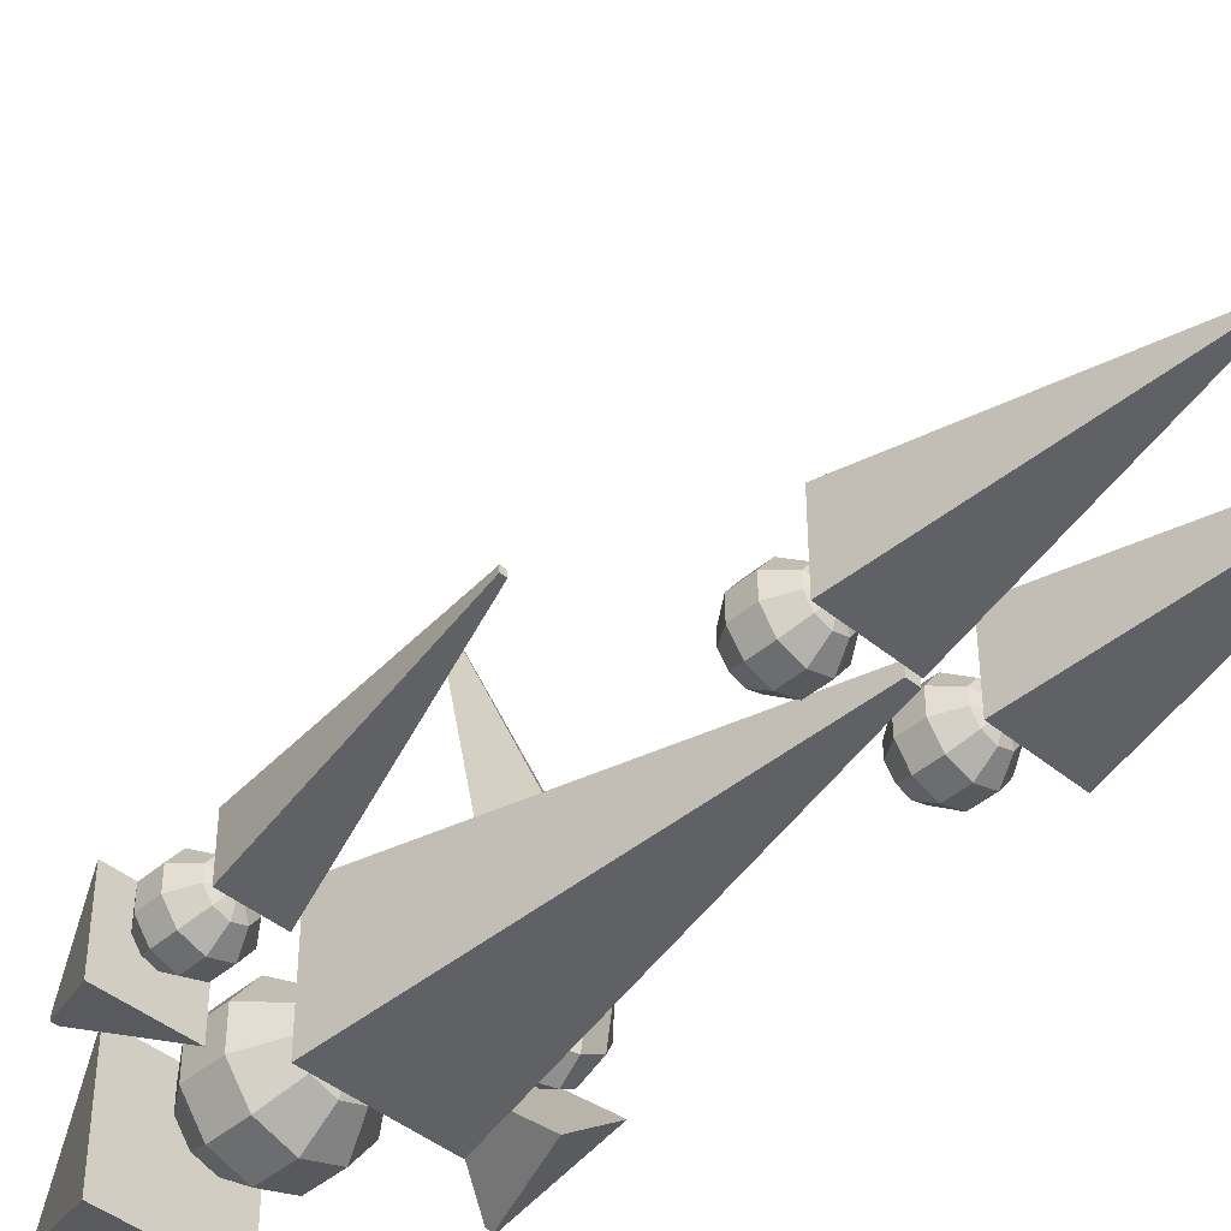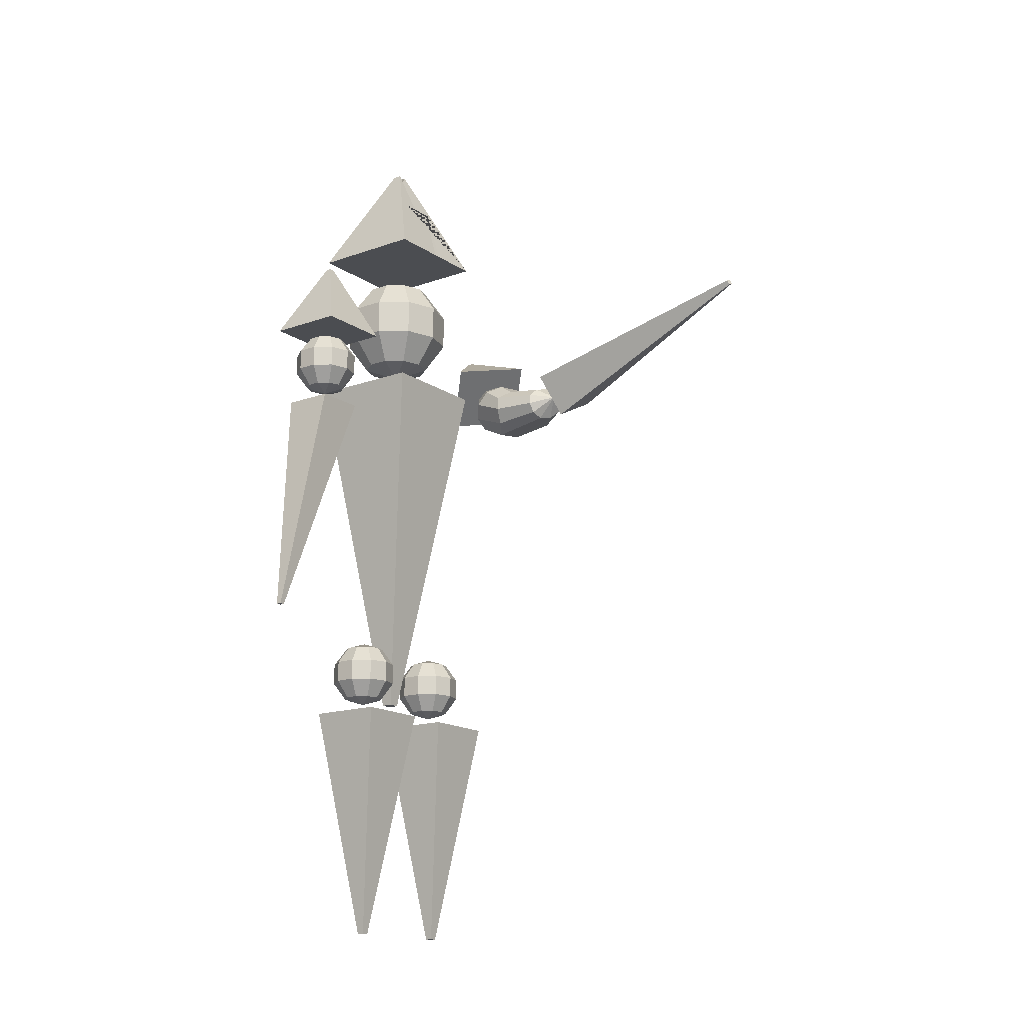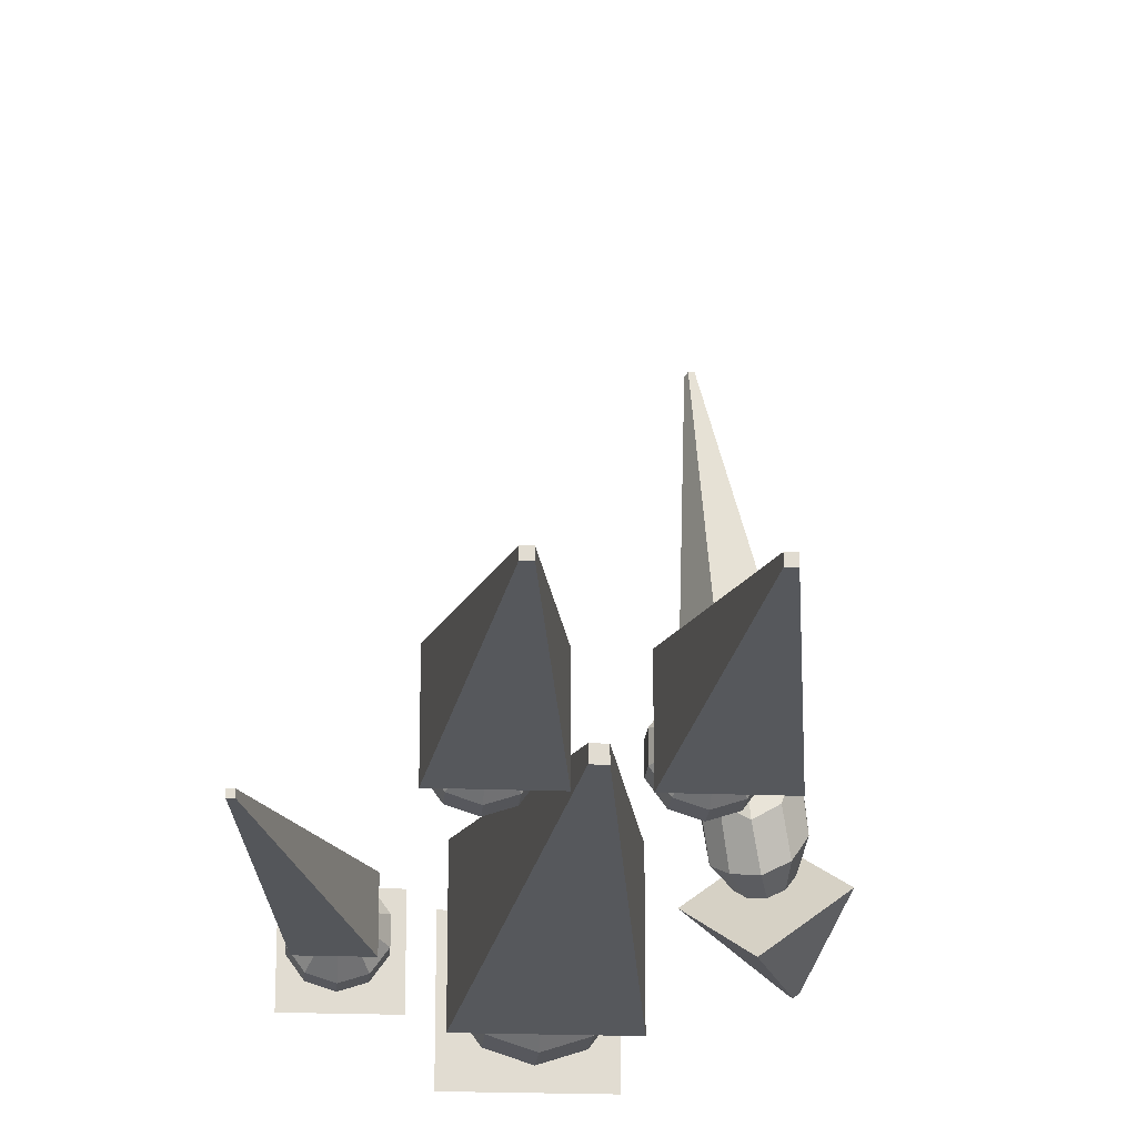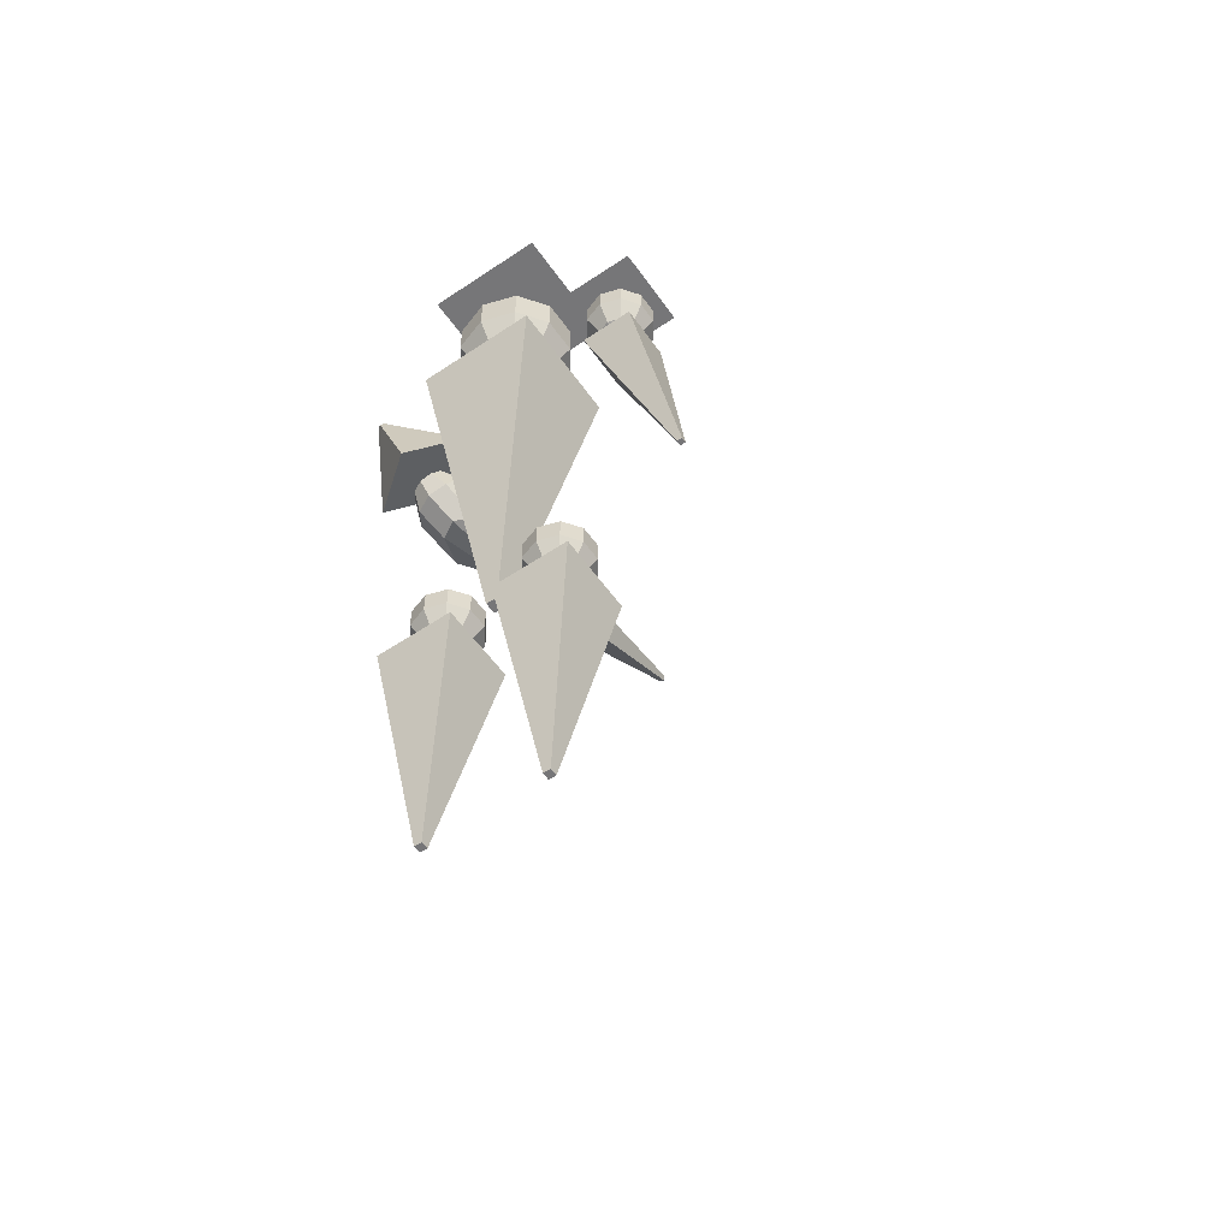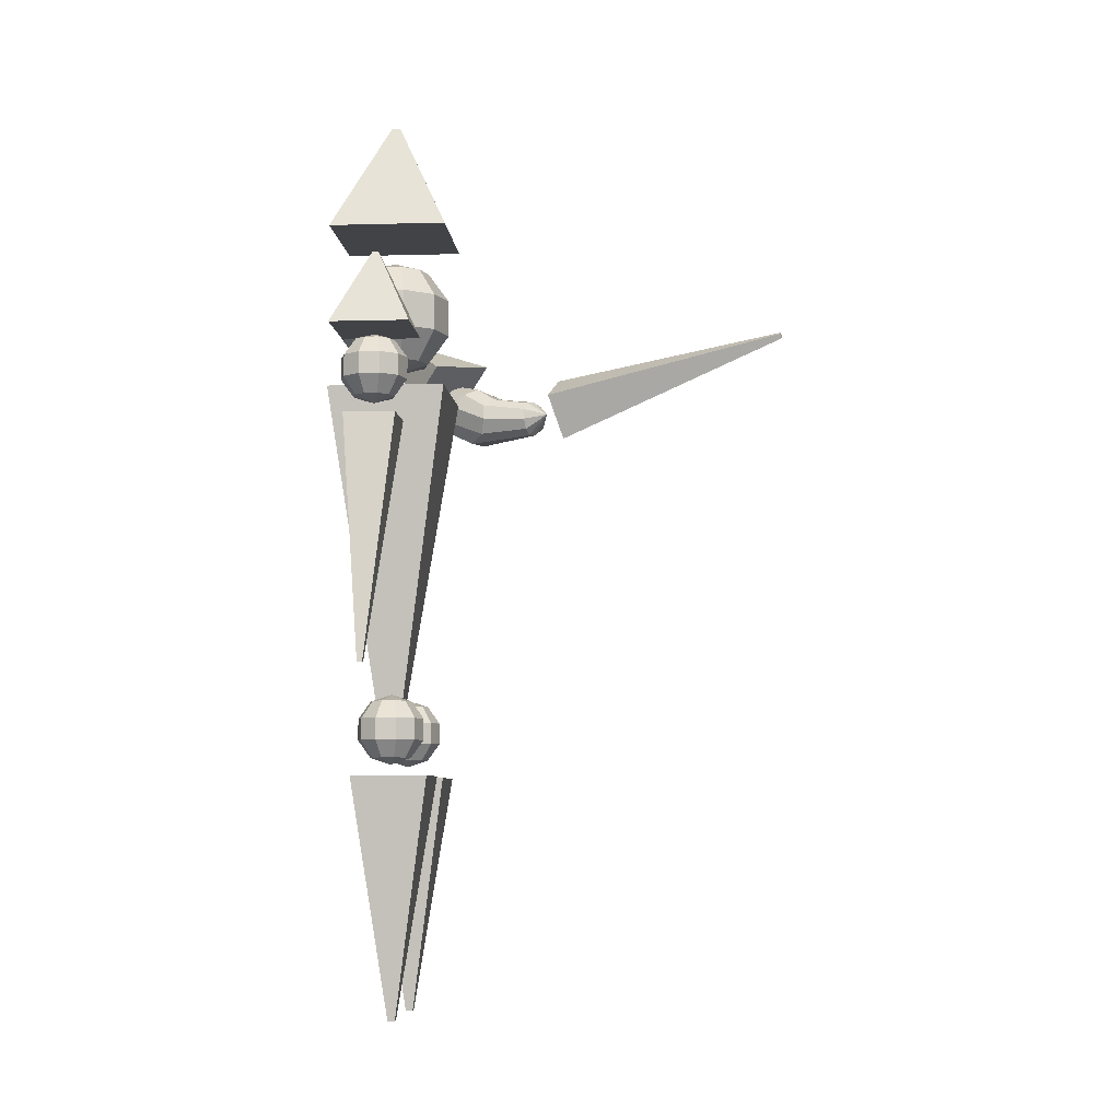
<metadata>
{"format":"obj","ext":"obj","renderer":"f3d","projection":"perspective","resolution":1024,"background":"white","views":[{"elev":-43.2,"azim":-44.4,"up":"+Z"},{"elev":-16.0,"azim":-53.7,"up":"+Y"},{"elev":-20.0,"azim":-4.4,"up":"+Z"},{"elev":-56.9,"azim":-145.1,"up":"+Y"},{"elev":-7.0,"azim":-85.5,"up":"+Y"}]}
</metadata>
<code>
o Cube.004_Cube.003
v -0.9628 -11.98 0.2642
v -1.539 -7.978 0.8405
v -0.9628 -11.98 0.144
v -1.539 -7.978 -0.4324
v -0.8426 -11.98 0.2642
v -0.2663 -7.978 0.8405
v -0.8426 -11.98 0.144
v -0.2663 -7.978 -0.4324
v 0 0.809 -0.5878
v 0 -0.809 -0.5878
v 0 -1 0
v 0.3455 0.809 -0.4755
v 0.559 0.309 -0.7694
v 0.559 -0.309 -0.7694
v 0.3455 -0.809 -0.4755
v 0.559 0.809 -0.1816
v 0.9045 0.309 -0.2939
v 0.9045 -0.309 -0.2939
v 0.559 -0.809 -0.1816
v 0.559 0.809 0.1816
v 0.9045 0.309 0.2939
v 0.9045 -0.309 0.2939
v 0.559 -0.809 0.1816
v 0.3455 0.809 0.4755
v 0.559 0.309 0.7694
v 0.559 -0.309 0.7694
v 0.3455 -0.809 0.4755
v 0 0.809 0.5878
v 0 0.309 0.9511
v 0 -0.309 0.9511
v 0 -0.809 0.5878
v 0 1 0
v -0.3455 0.809 0.4755
v -0.559 0.309 0.7694
v -0.559 -0.309 0.7694
v -0.3455 -0.809 0.4755
v -0.559 0.809 0.1816
v -0.9045 0.309 0.2939
v -0.9045 -0.309 0.2939
v -0.559 -0.809 0.1816
v -0.559 0.809 -0.1816
v -0.9045 0.309 -0.2939
v -0.9045 -0.309 -0.2939
v -0.559 -0.809 -0.1816
v -0.3455 0.809 -0.4755
v -0.559 0.309 -0.7694
v -0.559 -0.309 -0.7694
v -0.3455 -0.809 -0.4755
v 0 0.309 -0.9511
v 0 -0.309 -0.9511
v 1.01 -11.99 0.2642
v 0.434 -7.989 0.8405
v 1.01 -11.99 0.144
v 0.434 -7.989 -0.4324
v 1.13 -11.99 0.2642
v 1.707 -7.989 0.8405
v 1.13 -11.99 0.144
v 1.707 -7.989 -0.4324
v 2.461 -1.236 0.5788
v 2.146 -1.693 2.289
v 1.969 -1.342 2.512
v 2.582 -1.172 0.7491
v 2.676 -1.504 1.078
v 2.555 -1.668 1.912
v 2.288 -1.532 2.416
v 2.589 -1.042 0.9097
v 2.694 -1.275 1.303
v 2.599 -1.366 2.032
v 2.323 -1.323 2.439
v 2.476 -0.901 1.01
v 2.518 -1.039 1.416
v 2.443 -1.11 1.972
v 2.233 -1.153 2.376
v 2.287 -0.8007 1.013
v 2.21 -0.8878 1.387
v 2.119 -1.06 1.722
v 2.05 -1.096 2.258
v 2.094 -0.7847 0.9219
v 1.896 -0.8741 1.243
v 1.798 -1.08 1.559
v 1.848 -1.144 2.163
v 2.312 -0.9152 0.6655
v 1.972 -0.8588 0.7693
v 1.696 -1.004 1.017
v 1.592 -1.226 1.382
v 1.706 -1.282 2.107
v 1.966 -0.9949 0.6149
v 1.681 -1.237 0.8139
v 1.566 -1.475 1.391
v 1.675 -1.465 2.114
v 2.079 -1.133 0.5077
v 1.859 -1.467 0.6708
v 1.73 -1.728 1.336
v 1.767 -1.637 2.145
v 2.269 -1.221 0.4867
v 2.165 -1.603 0.6233
v 2.041 -1.856 1.132
v 1.947 -1.728 2.186
v 2.477 -1.619 0.7757
v 2.353 -1.854 1.312
v 1.617 0.008903 6.77
v 1.394 -1.094 2.576
v 1.653 -0.06708 6.796
v 1.746 -1.835 2.831
v 1.694 0.05011 6.784
v 2.141 -0.6921 2.712
v 1.73 -0.02587 6.81
v 2.493 -1.433 2.967
v 0.9707 -6.743 -0.1867
v 0.9707 -7.682 -0.1867
v 0.9707 -7.793 0.1543
v 1.171 -6.743 -0.1216
v 1.295 -7.033 -0.2921
v 1.295 -7.392 -0.2921
v 1.171 -7.682 -0.1216
v 1.295 -6.743 0.04895
v 1.496 -7.033 -0.01618
v 1.496 -7.392 -0.01618
v 1.295 -7.682 0.04895
v 1.295 -6.743 0.2597
v 1.496 -7.033 0.3248
v 1.496 -7.392 0.3248
v 1.295 -7.682 0.2597
v 1.171 -6.743 0.4302
v 1.295 -7.033 0.6007
v 1.295 -7.392 0.6007
v 1.171 -7.682 0.4302
v 0.9707 -6.743 0.4954
v 0.9707 -7.033 0.7061
v 0.9707 -7.392 0.7061
v 0.9707 -7.682 0.4954
v 0.9707 -6.632 0.1543
v 0.7703 -6.743 0.4302
v 0.6464 -7.033 0.6007
v 0.6464 -7.392 0.6007
v 0.7703 -7.682 0.4302
v 0.6464 -6.743 0.2597
v 0.4459 -7.033 0.3248
v 0.4459 -7.392 0.3248
v 0.6464 -7.682 0.2597
v 0.6464 -6.743 0.04895
v 0.4459 -7.033 -0.01618
v 0.4459 -7.392 -0.01618
v 0.6464 -7.682 0.04895
v 0.7703 -6.743 -0.1216
v 0.6464 -7.033 -0.2921
v 0.6464 -7.392 -0.2921
v 0.7703 -7.682 -0.1216
v 0.9707 -7.033 -0.3975
v 0.9707 -7.392 -0.3975
v -2.103 -0.8574 -0.341
v -2.103 -1.796 -0.341
v -2.103 -1.907 0
v -2.303 -0.8574 -0.2759
v -2.427 -1.148 -0.4464
v -2.427 -1.506 -0.4464
v -2.303 -1.796 -0.2759
v -2.427 -0.8574 -0.1054
v -2.628 -1.148 -0.1705
v -2.628 -1.506 -0.1705
v -2.427 -1.796 -0.1054
v -2.427 -0.8574 0.1054
v -2.628 -1.148 0.1705
v -2.628 -1.506 0.1705
v -2.427 -1.796 0.1054
v -2.303 -0.8574 0.2759
v -2.427 -1.148 0.4464
v -2.427 -1.506 0.4464
v -2.303 -1.796 0.2759
v -2.103 -0.8574 0.341
v -2.103 -1.148 0.5518
v -2.103 -1.506 0.5518
v -2.103 -1.796 0.341
v -2.103 -0.7466 0
v -1.902 -0.8574 0.2759
v -1.779 -1.148 0.4464
v -1.779 -1.506 0.4464
v -1.902 -1.796 0.2759
v -1.779 -0.8574 0.1054
v -1.578 -1.148 0.1705
v -1.578 -1.506 0.1705
v -1.779 -1.796 0.1054
v -1.779 -0.8574 -0.1054
v -1.578 -1.148 -0.1705
v -1.578 -1.506 -0.1705
v -1.779 -1.796 -0.1054
v -1.902 -0.8574 -0.2759
v -1.779 -1.148 -0.4464
v -1.779 -1.506 -0.4464
v -1.902 -1.796 -0.2759
v -2.103 -1.148 -0.5518
v -2.103 -1.506 -0.5518
v -3.09 -6.234 0.04405
v -1.715 -2.133 0.4296
v -3.09 -6.234 -0.04405
v -1.715 -2.133 -0.4296
v -3.178 -6.234 0.04405
v -2.574 -2.133 0.4296
v -3.178 -6.234 -0.04405
v -2.574 -2.133 -0.4296
v -0.9707 -6.743 -0.1867
v -0.9707 -7.682 -0.1867
v -0.9707 -7.793 0.1543
v -1.171 -6.743 -0.1216
v -1.295 -7.033 -0.2921
v -1.295 -7.392 -0.2921
v -1.171 -7.682 -0.1216
v -1.295 -6.743 0.04895
v -1.496 -7.033 -0.01618
v -1.496 -7.392 -0.01618
v -1.295 -7.682 0.04895
v -1.295 -6.743 0.2597
v -1.496 -7.033 0.3248
v -1.496 -7.392 0.3248
v -1.295 -7.682 0.2597
v -1.171 -6.743 0.4302
v -1.295 -7.033 0.6007
v -1.295 -7.392 0.6007
v -1.171 -7.682 0.4302
v -0.9707 -6.743 0.4954
v -0.9707 -7.033 0.7061
v -0.9707 -7.392 0.7061
v -0.9707 -7.682 0.4954
v -0.9707 -6.632 0.1543
v -0.7703 -6.743 0.4302
v -0.6464 -7.033 0.6007
v -0.6464 -7.392 0.6007
v -0.7703 -7.682 0.4302
v -0.6464 -6.743 0.2597
v -0.4459 -7.033 0.3248
v -0.4459 -7.392 0.3248
v -0.6464 -7.682 0.2597
v -0.6464 -6.743 0.04895
v -0.4459 -7.033 -0.01618
v -0.4459 -7.392 -0.01618
v -0.6464 -7.682 0.04895
v -0.7703 -6.743 -0.1216
v -0.6464 -7.033 -0.2921
v -0.6464 -7.392 -0.2921
v -0.7703 -7.682 -0.1216
v -0.9707 -7.033 -0.3975
v -0.9707 -7.392 -0.3975
v 1.427 -0.5305 0.5465
v 2.649 0.1581 -0.1872
v 2.142 -1.381 -0.1708
v 2.699 0.099 -0.237
v 2.463 -0.3347 1.345
v 2.721 0.1717 -0.1317
v 3.177 -1.185 0.6281
v 2.771 0.1126 -0.1815
v -1.395 -0.6611 0.6611
v -2.01 0.6611 0.04591
v -1.395 -0.6611 -0.6611
v -2.01 0.6611 -0.04591
v -2.717 -0.6611 0.6611
v -2.102 0.6611 0.04591
v -2.717 -0.6611 -0.6611
v -2.102 0.6611 -0.04591
v -0.09441 -7.653 0.09441
v -1 -1.362 1
v -0.09441 -7.653 -0.09441
v -1 -1.362 -1
v 0.09441 -7.653 0.09441
v 1 -1.362 1
v 0.09441 -7.653 -0.09441
v 1 -1.362 -1
v -1 1.447 1
v -0.07289 3.447 0.07289
v -1 1.447 -1
v -0.07289 3.447 -0.07289
v 1 1.447 1
v 0.07289 3.447 0.07289
v 1 1.447 -1
v 0.07289 3.447 -0.07289
v 0.02262 3.337 0.07289
v -0.01114 3.337 0.07289
v -0.01888 1.447 1
v 0.07918 1.447 1
v -0.3438 2.538 0.4942
v 0.2924 2.54 0.4934
v 0.3683 2.588 0.4711
v -0.2855 2.588 0.4709
v 0.02262 3.366 -0.08367
v -0.01114 3.366 -0.08367
v -0.01888 1.476 0.8434
v 0.07918 1.476 0.8434
v -0.3438 2.567 0.3377
v 0.2924 2.569 0.3368
v 0.3683 2.617 0.3145
v -0.2855 2.617 0.3144
f 1 2 4 3
f 3 4 8 7
f 7 8 6 5
f 5 6 2 1
f 3 7 5 1
f 8 4 2 6
f 49 9 12 13
f 11 10 15
f 50 49 13 14
f 9 32 12
f 10 50 14 15
f 15 14 18 19
f 13 12 16 17
f 11 15 19
f 14 13 17 18
f 12 32 16
f 19 18 22 23
f 17 16 20 21
f 11 19 23
f 18 17 21 22
f 16 32 20
f 23 22 26 27
f 21 20 24 25
f 11 23 27
f 22 21 25 26
f 20 32 24
f 27 26 30 31
f 25 24 28 29
f 11 27 31
f 26 25 29 30
f 24 32 28
f 31 30 35 36
f 29 28 33 34
f 11 31 36
f 30 29 34 35
f 28 32 33
f 36 35 39 40
f 34 33 37 38
f 11 36 40
f 35 34 38 39
f 33 32 37
f 40 39 43 44
f 38 37 41 42
f 11 40 44
f 39 38 42 43
f 37 32 41
f 44 43 47 48
f 42 41 45 46
f 11 44 48
f 43 42 46 47
f 41 32 45
f 48 47 50 10
f 46 45 9 49
f 11 48 10
f 47 46 49 50
f 45 32 9
f 51 52 54 53
f 53 54 58 57
f 57 58 56 55
f 55 56 52 51
f 53 57 55 51
f 58 54 52 56
f 99 59 62 63
f 61 60 65
f 100 99 63 64
f 59 82 62
f 60 100 64 65
f 65 64 68 69
f 63 62 66 67
f 61 65 69
f 64 63 67 68
f 62 82 66
f 69 68 72 73
f 67 66 70 71
f 61 69 73
f 68 67 71 72
f 66 82 70
f 73 72 76 77
f 71 70 74 75
f 61 73 77
f 72 71 75 76
f 70 82 74
f 77 76 80 81
f 75 74 78 79
f 61 77 81
f 76 75 79 80
f 74 82 78
f 81 80 85 86
f 79 78 83 84
f 61 81 86
f 80 79 84 85
f 78 82 83
f 86 85 89 90
f 84 83 87 88
f 61 86 90
f 85 84 88 89
f 83 82 87
f 90 89 93 94
f 88 87 91 92
f 61 90 94
f 89 88 92 93
f 87 82 91
f 94 93 97 98
f 92 91 95 96
f 61 94 98
f 93 92 96 97
f 91 82 95
f 98 97 100 60
f 96 95 59 99
f 61 98 60
f 97 96 99 100
f 95 82 59
f 101 102 104 103
f 103 104 108 107
f 107 108 106 105
f 105 106 102 101
f 103 107 105 101
f 108 104 102 106
f 149 109 112 113
f 111 110 115
f 150 149 113 114
f 109 132 112
f 110 150 114 115
f 115 114 118 119
f 113 112 116 117
f 111 115 119
f 114 113 117 118
f 112 132 116
f 119 118 122 123
f 117 116 120 121
f 111 119 123
f 118 117 121 122
f 116 132 120
f 123 122 126 127
f 121 120 124 125
f 111 123 127
f 122 121 125 126
f 120 132 124
f 127 126 130 131
f 125 124 128 129
f 111 127 131
f 126 125 129 130
f 124 132 128
f 131 130 135 136
f 129 128 133 134
f 111 131 136
f 130 129 134 135
f 128 132 133
f 136 135 139 140
f 134 133 137 138
f 111 136 140
f 135 134 138 139
f 133 132 137
f 140 139 143 144
f 138 137 141 142
f 111 140 144
f 139 138 142 143
f 137 132 141
f 144 143 147 148
f 142 141 145 146
f 111 144 148
f 143 142 146 147
f 141 132 145
f 148 147 150 110
f 146 145 109 149
f 111 148 110
f 147 146 149 150
f 145 132 109
f 191 155 154 151
f 153 157 152
f 192 156 155 191
f 151 154 174
f 152 157 156 192
f 157 161 160 156
f 155 159 158 154
f 153 161 157
f 156 160 159 155
f 154 158 174
f 161 165 164 160
f 159 163 162 158
f 153 165 161
f 160 164 163 159
f 158 162 174
f 165 169 168 164
f 163 167 166 162
f 153 169 165
f 164 168 167 163
f 162 166 174
f 169 173 172 168
f 167 171 170 166
f 153 173 169
f 168 172 171 167
f 166 170 174
f 173 178 177 172
f 171 176 175 170
f 153 178 173
f 172 177 176 171
f 170 175 174
f 178 182 181 177
f 176 180 179 175
f 153 182 178
f 177 181 180 176
f 175 179 174
f 182 186 185 181
f 180 184 183 179
f 153 186 182
f 181 185 184 180
f 179 183 174
f 186 190 189 185
f 184 188 187 183
f 153 190 186
f 185 189 188 184
f 183 187 174
f 190 152 192 189
f 188 191 151 187
f 153 152 190
f 189 192 191 188
f 187 151 174
f 193 195 196 194
f 195 199 200 196
f 199 197 198 200
f 197 193 194 198
f 195 193 197 199
f 200 198 194 196
f 241 205 204 201
f 203 207 202
f 242 206 205 241
f 201 204 224
f 202 207 206 242
f 207 211 210 206
f 205 209 208 204
f 203 211 207
f 206 210 209 205
f 204 208 224
f 211 215 214 210
f 209 213 212 208
f 203 215 211
f 210 214 213 209
f 208 212 224
f 215 219 218 214
f 213 217 216 212
f 203 219 215
f 214 218 217 213
f 212 216 224
f 219 223 222 218
f 217 221 220 216
f 203 223 219
f 218 222 221 217
f 216 220 224
f 223 228 227 222
f 221 226 225 220
f 203 228 223
f 222 227 226 221
f 220 225 224
f 228 232 231 227
f 226 230 229 225
f 203 232 228
f 227 231 230 226
f 225 229 224
f 232 236 235 231
f 230 234 233 229
f 203 236 232
f 231 235 234 230
f 229 233 224
f 236 240 239 235
f 234 238 237 233
f 203 240 236
f 235 239 238 234
f 233 237 224
f 240 202 242 239
f 238 241 201 237
f 203 202 240
f 239 242 241 238
f 237 201 224
f 243 244 246 245
f 245 246 250 249
f 249 250 248 247
f 247 248 244 243
f 245 249 247 243
f 250 246 244 248
f 251 253 254 252
f 253 257 258 254
f 257 255 256 258
f 255 251 252 256
f 253 251 255 257
f 258 256 252 254
f 259 260 262 261
f 261 262 266 265
f 265 266 264 263
f 263 264 260 259
f 261 265 263 259
f 266 262 260 264
f 267 268 270 269
f 269 270 274 273
f 273 274 272 271
f 271 272 275 282 281 278
f 269 273 271 278 277 267
f 274 270 268 276 275 272
f 286 289 290 283 284 287 288 285
f 282 275 283 290
f 277 280 279 276 268 267
f 278 281 289 286
f 279 280 288 287
f 277 278 286 285
f 275 276 284 283
f 281 282 290 289
f 280 277 285 288
f 276 279 287 284

</code>
